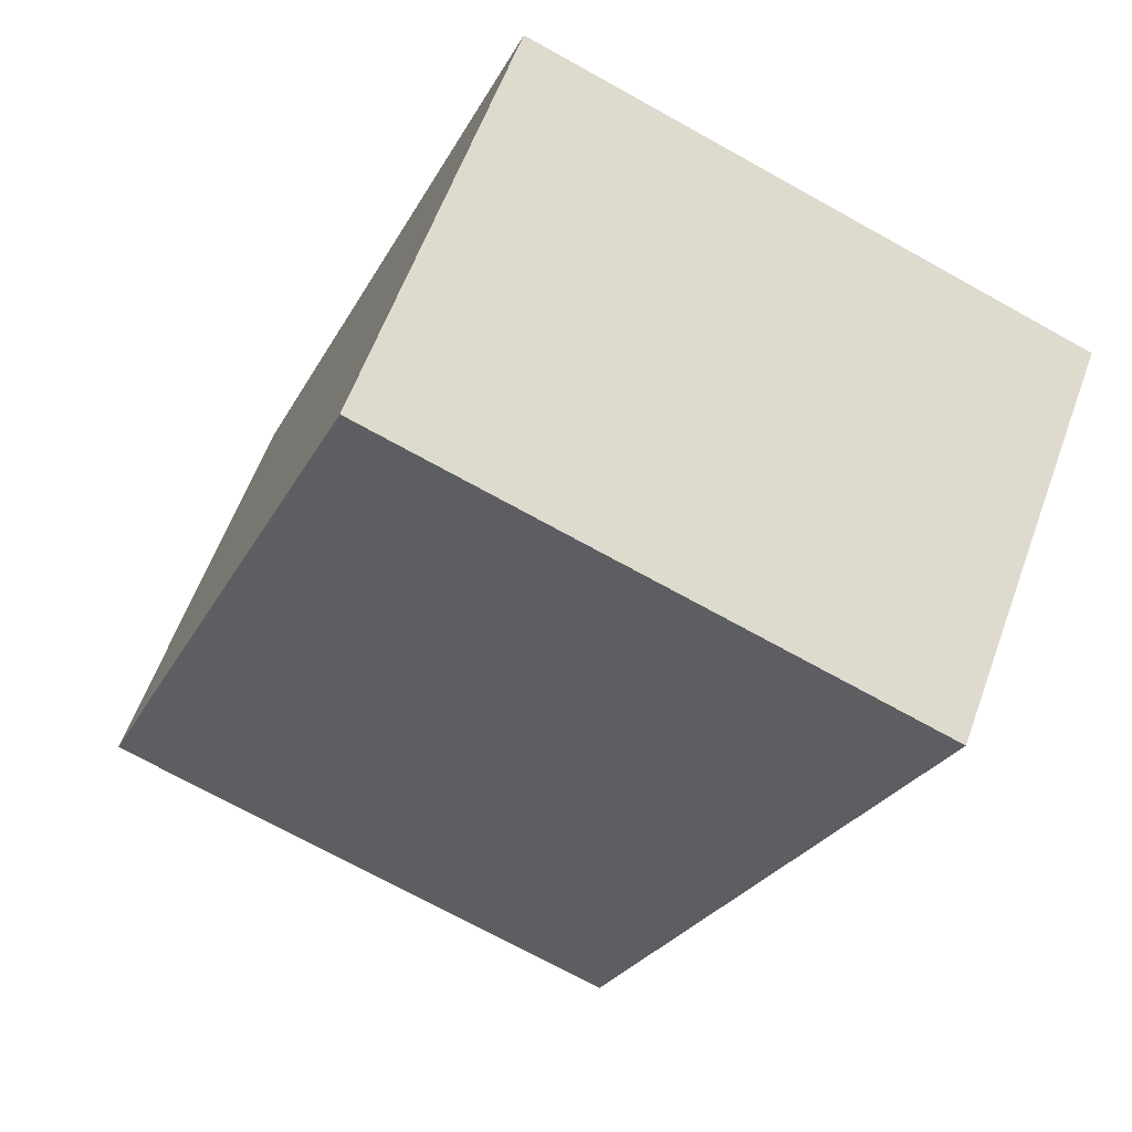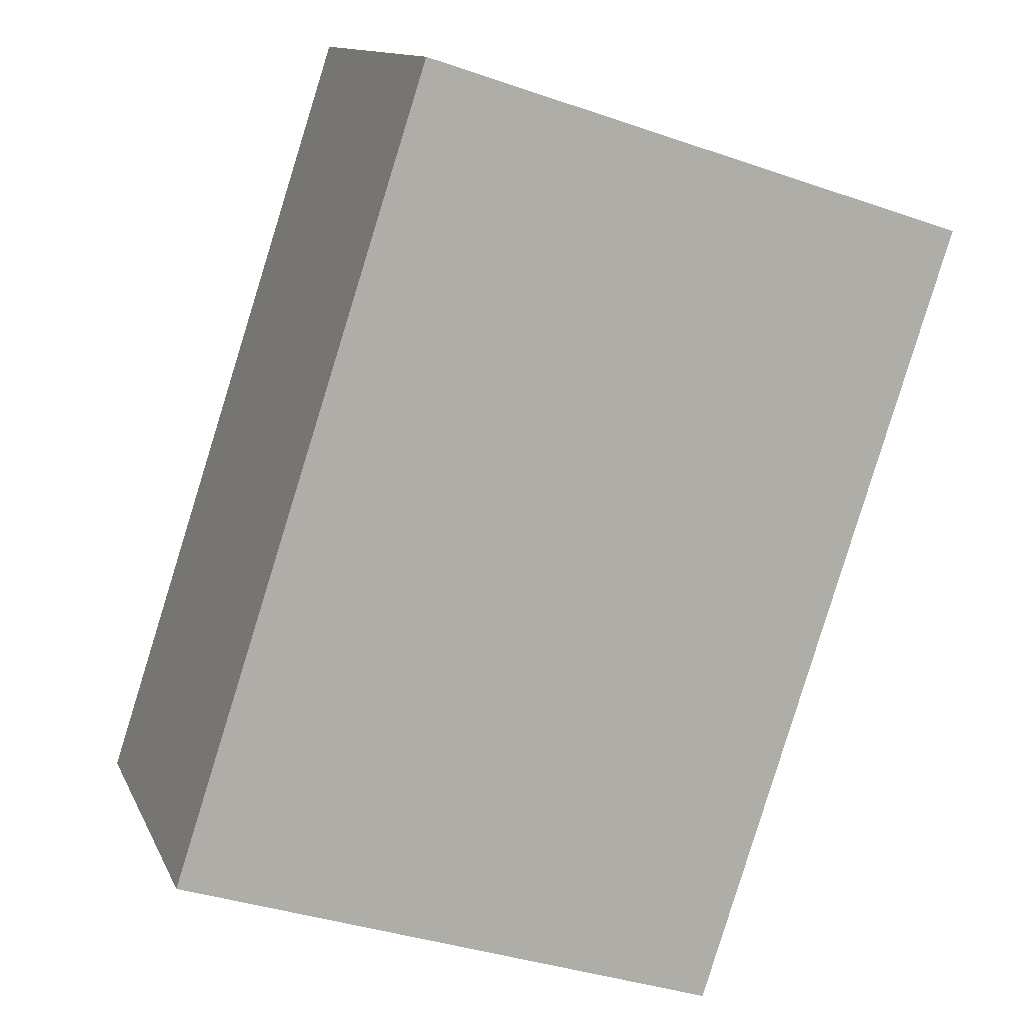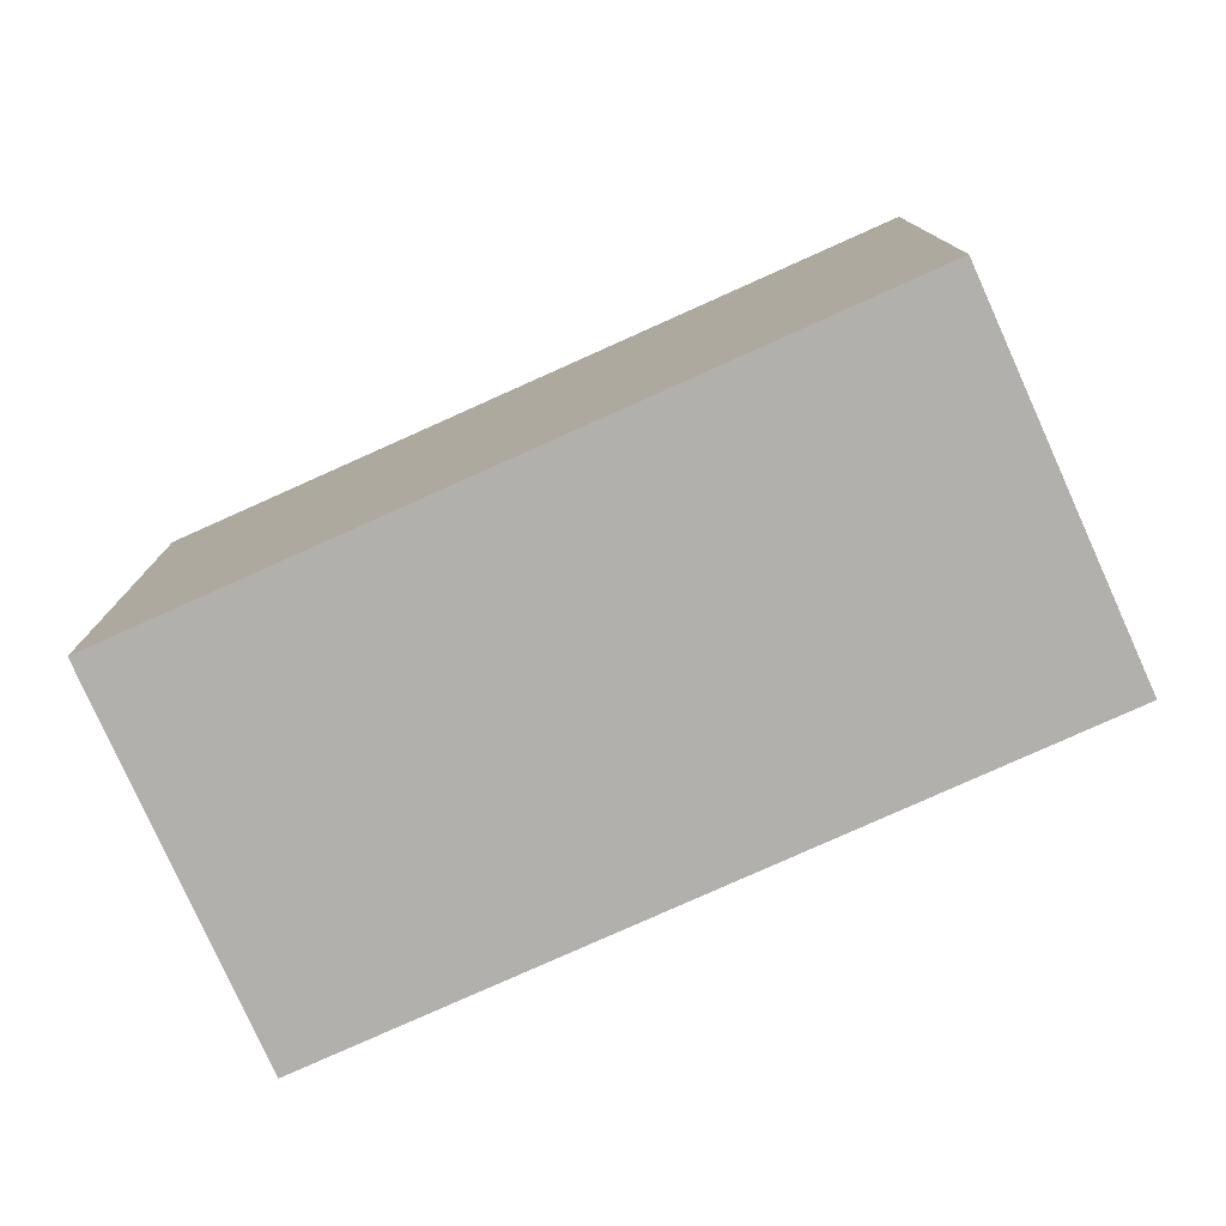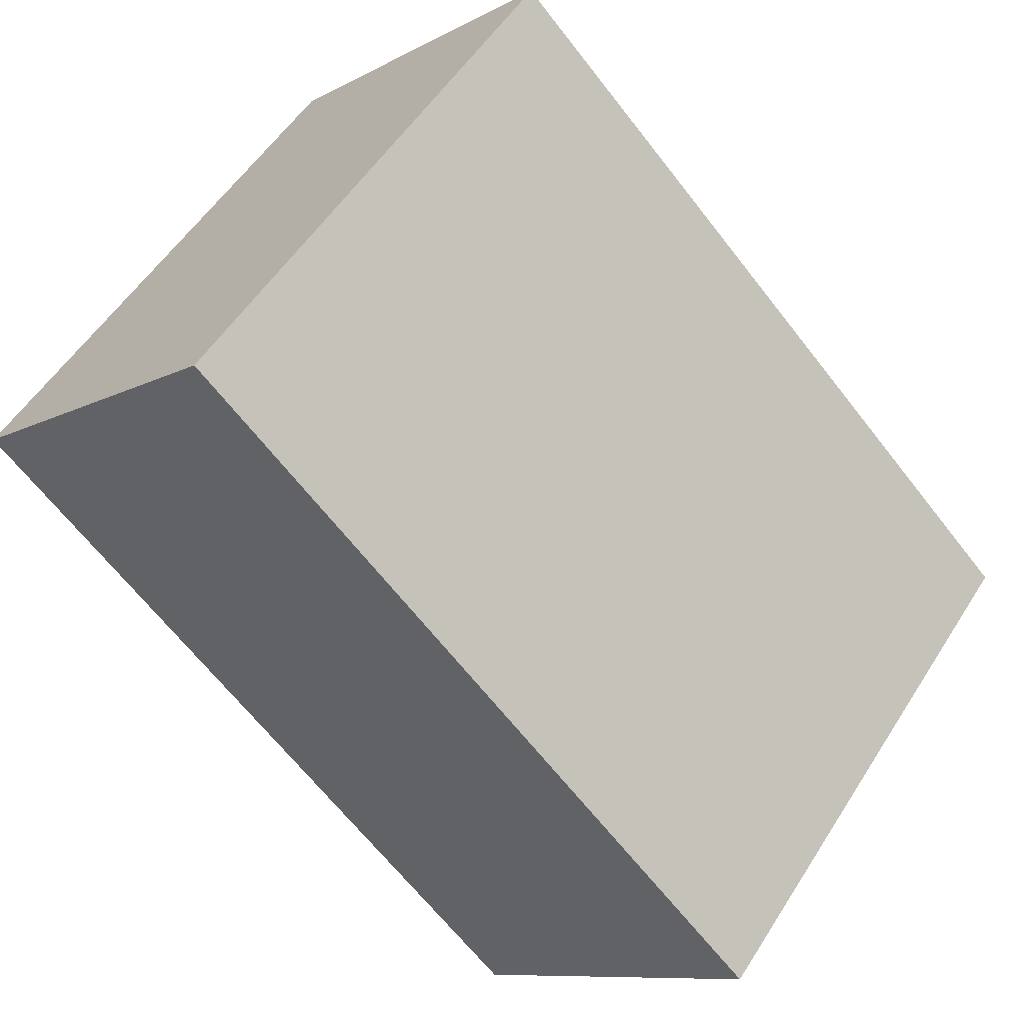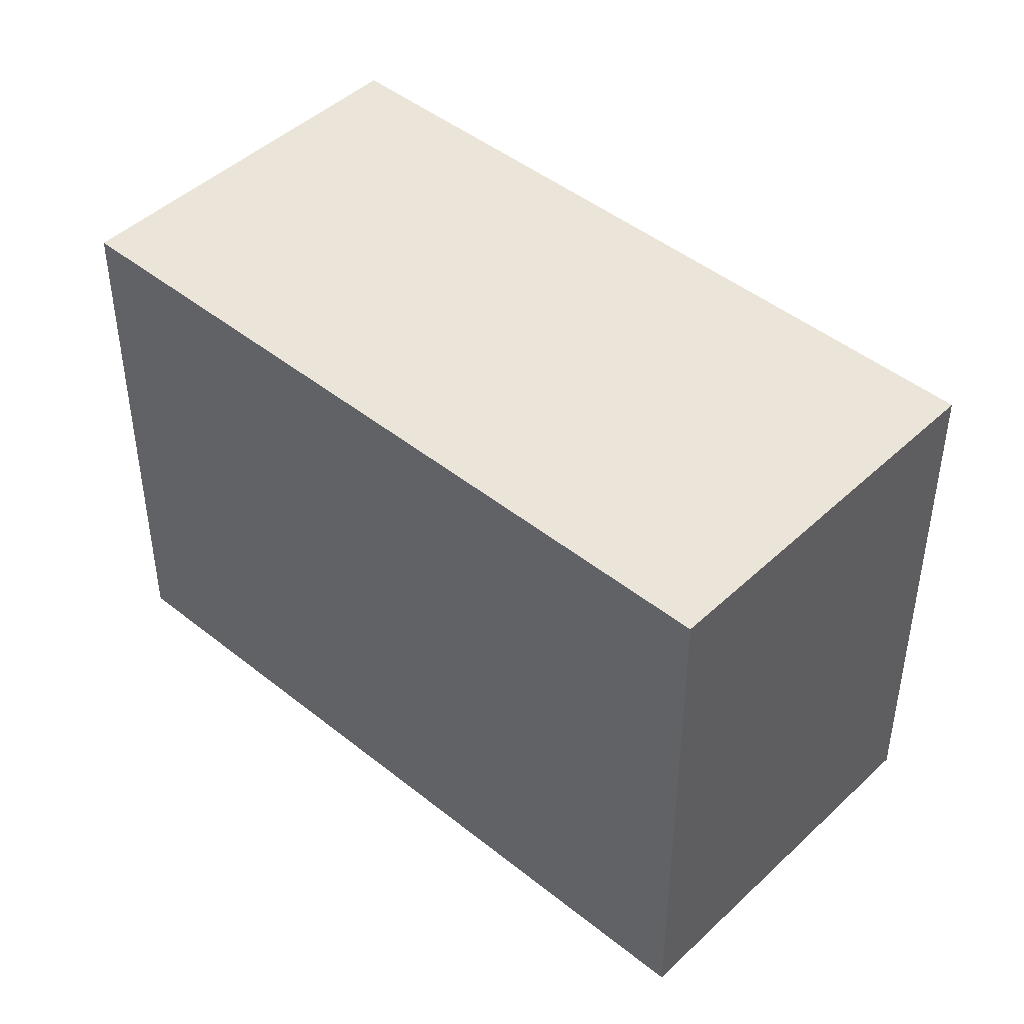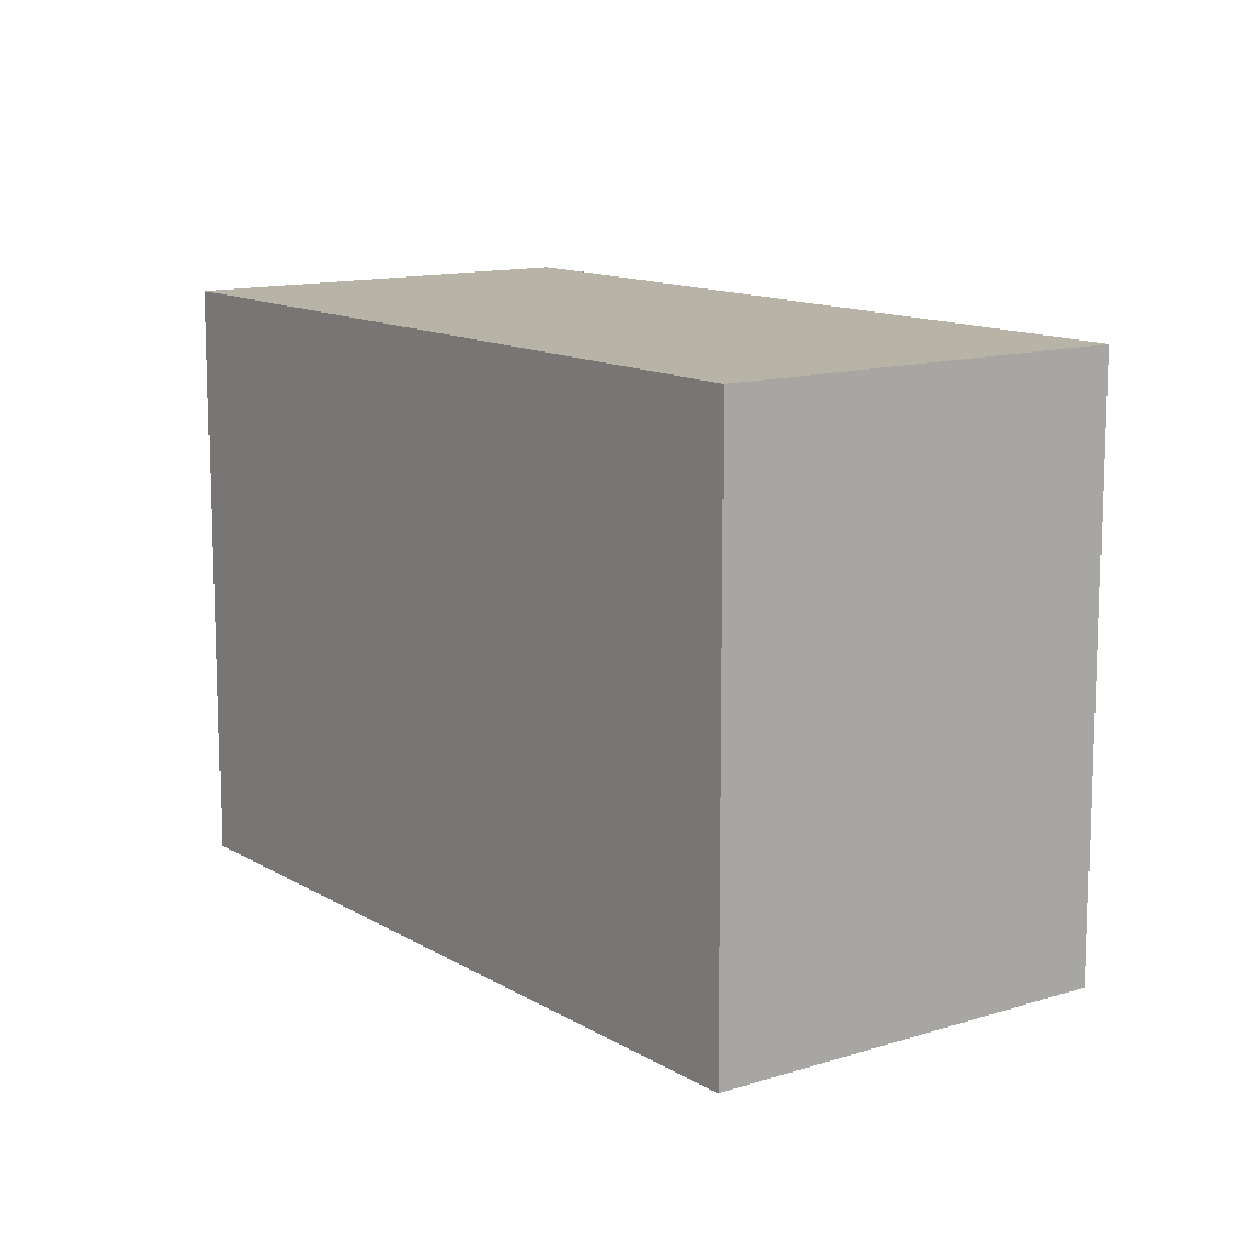
<metadata>
{"format":"obj","ext":"obj","renderer":"f3d","projection":"perspective","resolution":1024,"background":"white","views":[{"elev":-71.3,"azim":-119.1,"up":"+Z"},{"elev":-36.5,"azim":65.7,"up":"+Z"},{"elev":-78.8,"azim":-20.0,"up":"+Y"},{"elev":53.3,"azim":-148.5,"up":"+Z"},{"elev":45.5,"azim":-1.4,"up":"+Y"},{"elev":12.7,"azim":-170.5,"up":"+Y"}]}
</metadata>
<code>
v  0 2.994 1.833e-16
v  4.61 2.994 1.468
v  1.508 2.994 -1.55
v  3.106 2.994 3.014
v  4.61 -8.989e-17 1.468
v  1.508 9.491e-17 -1.55
v  0 0 0
v  3.106 -1.846e-16 3.014
g defaultobject
f 1 2 3
f 2 1 4
f 5 3 2
f 3 5 6
f 6 1 3
f 1 6 7
f 7 4 1
f 4 7 8
f 8 2 4
f 2 8 5
f 5 7 6
f 7 5 8

</code>
